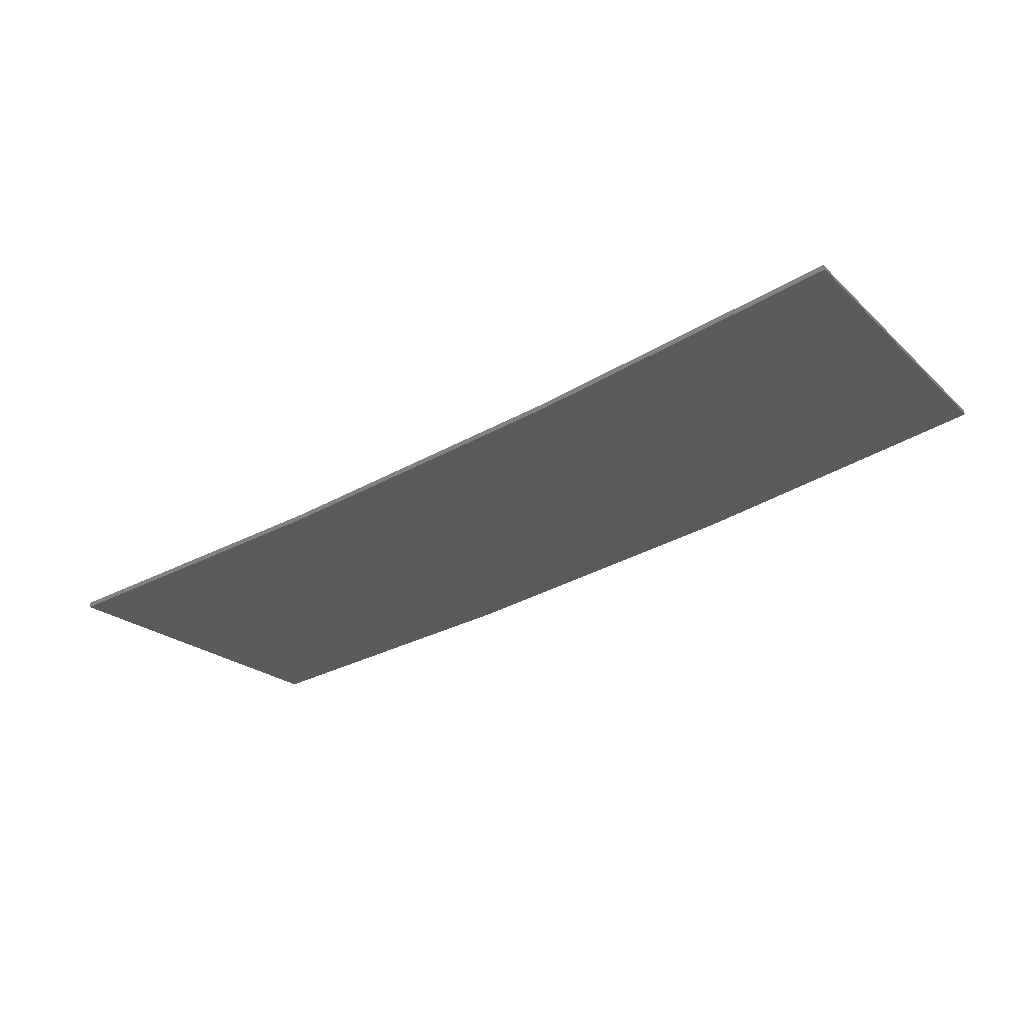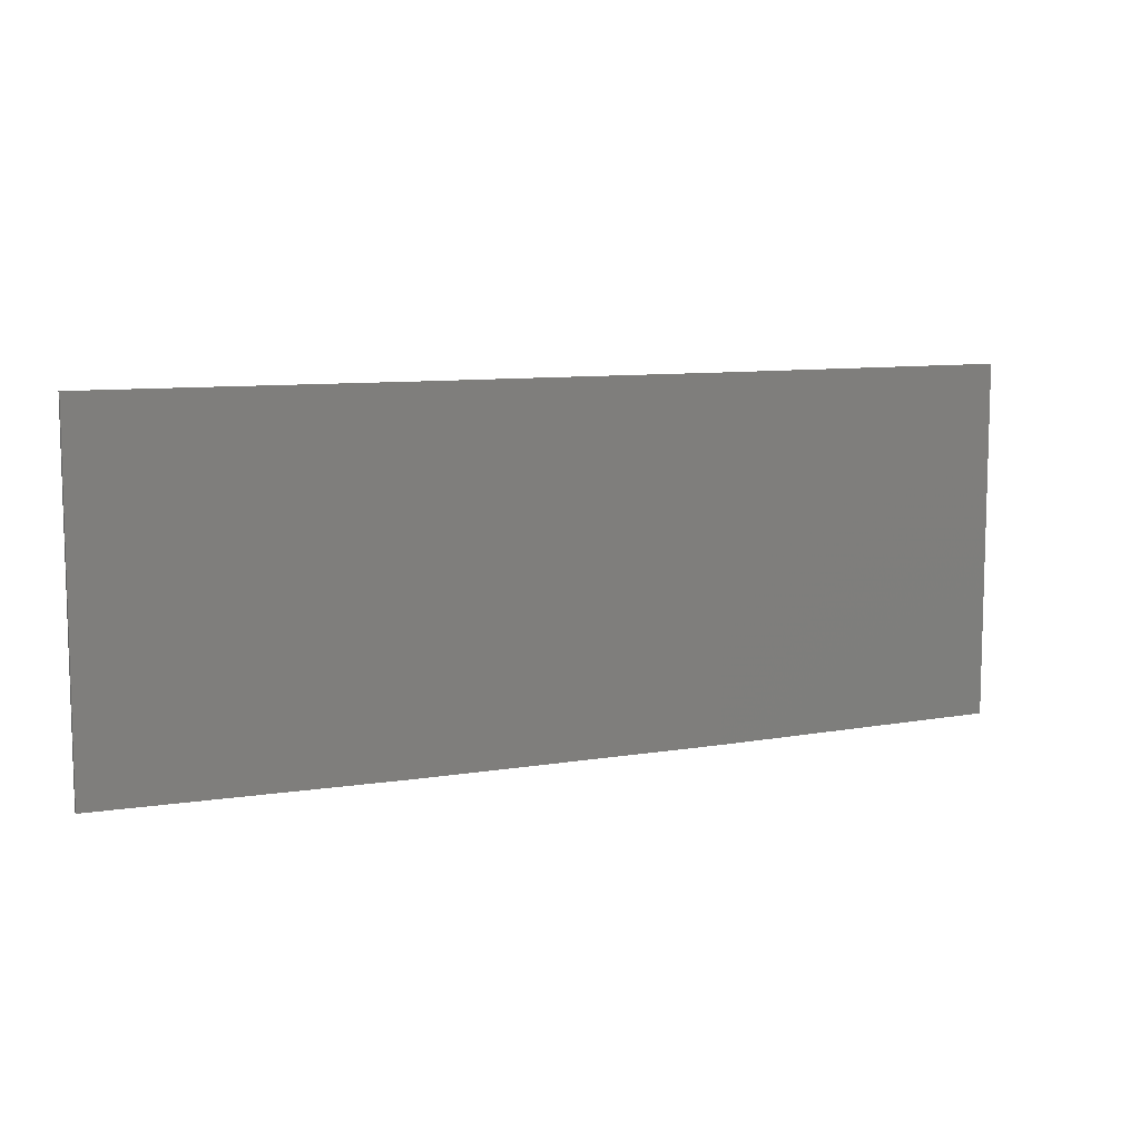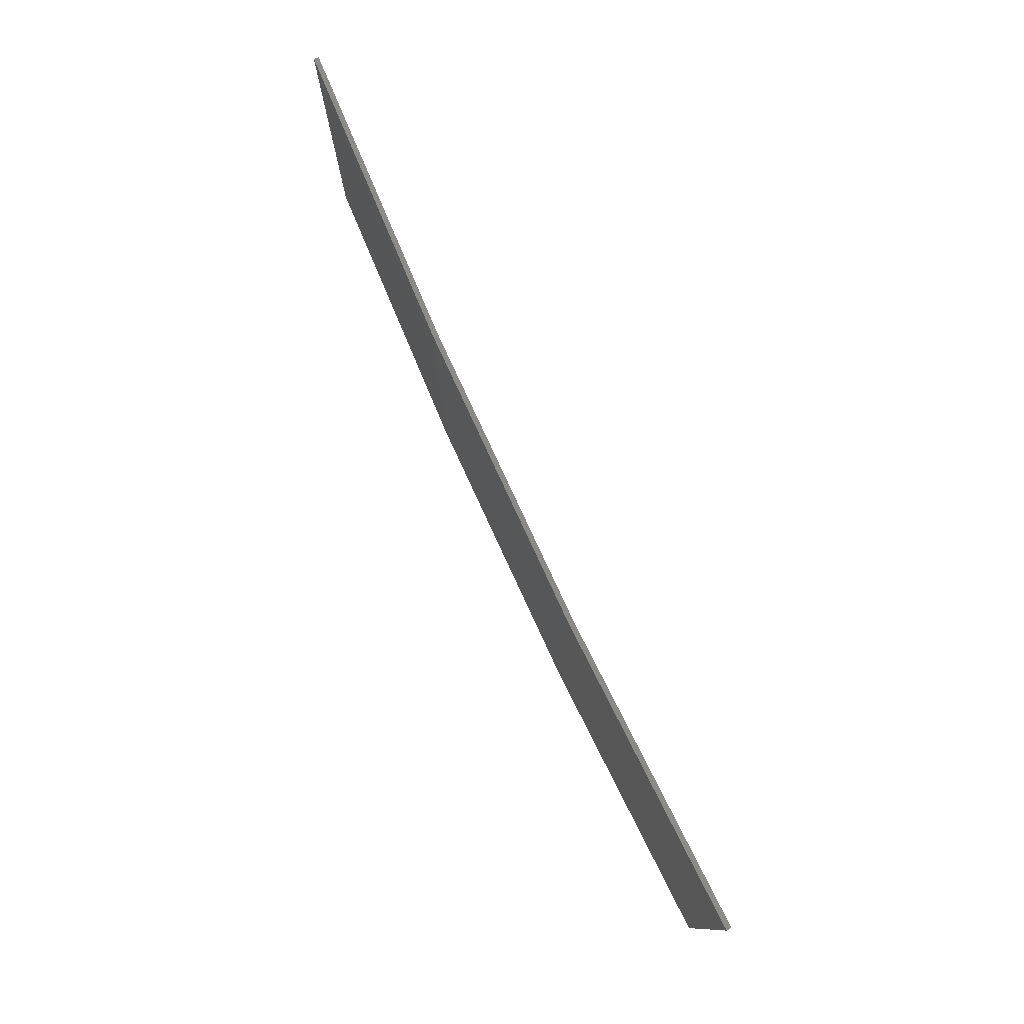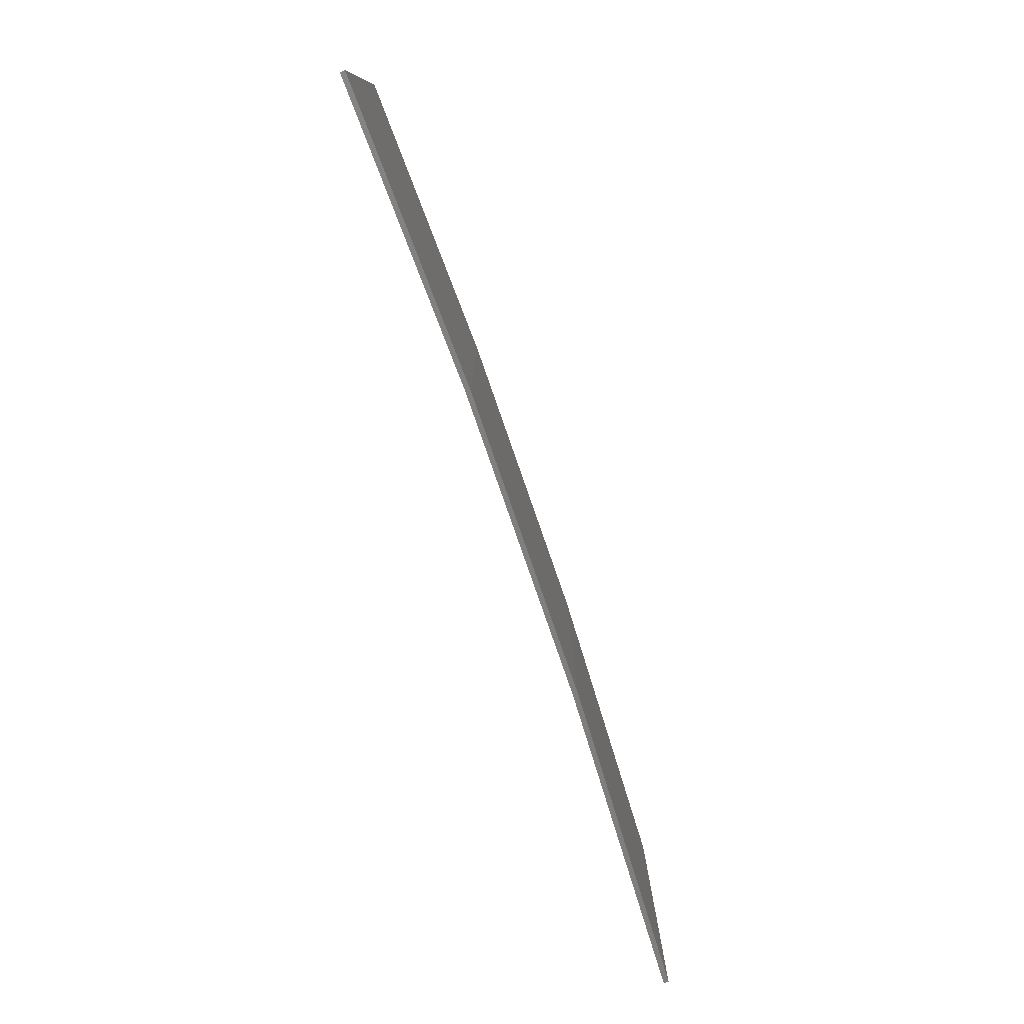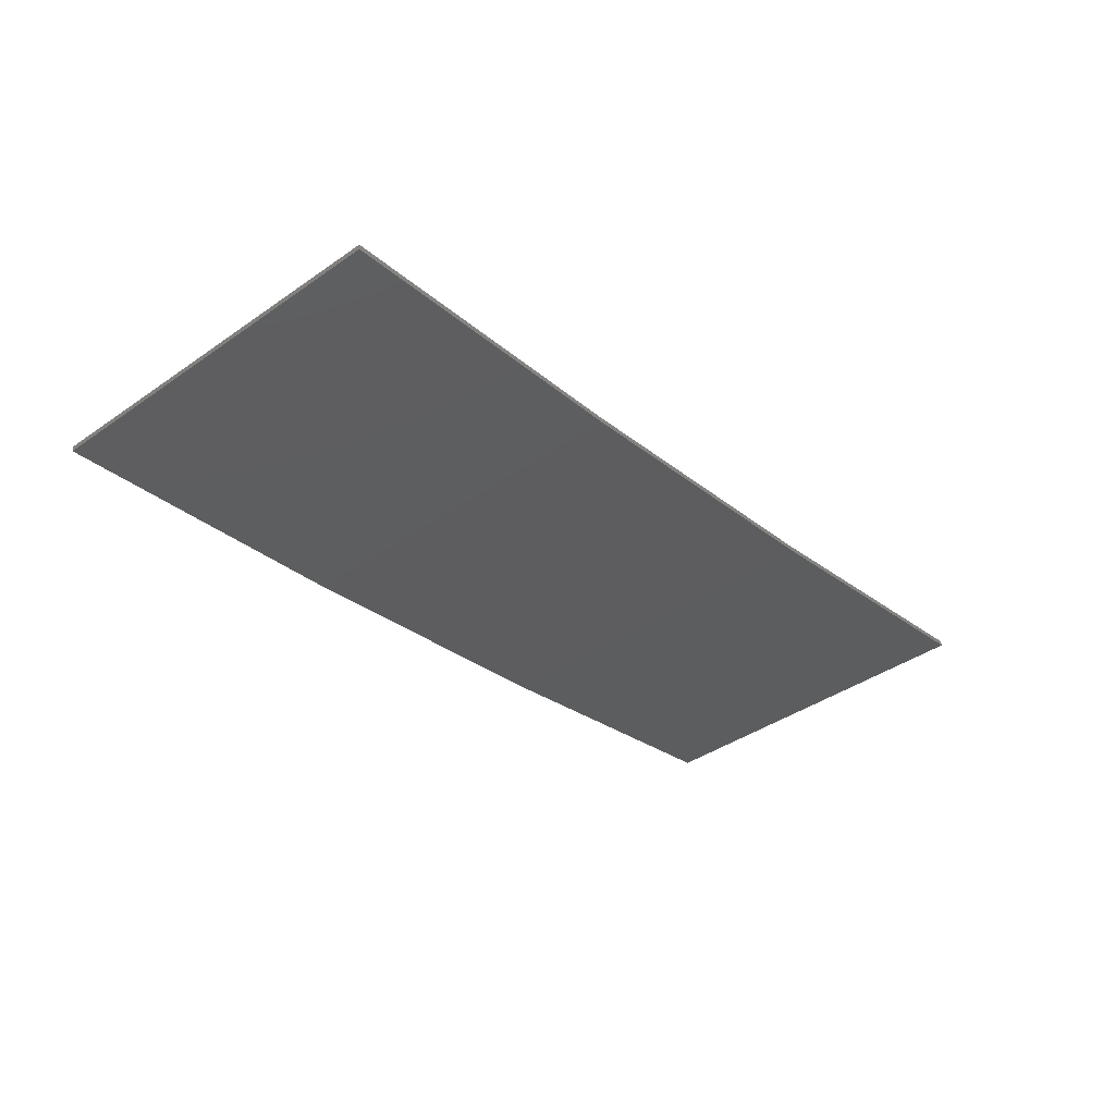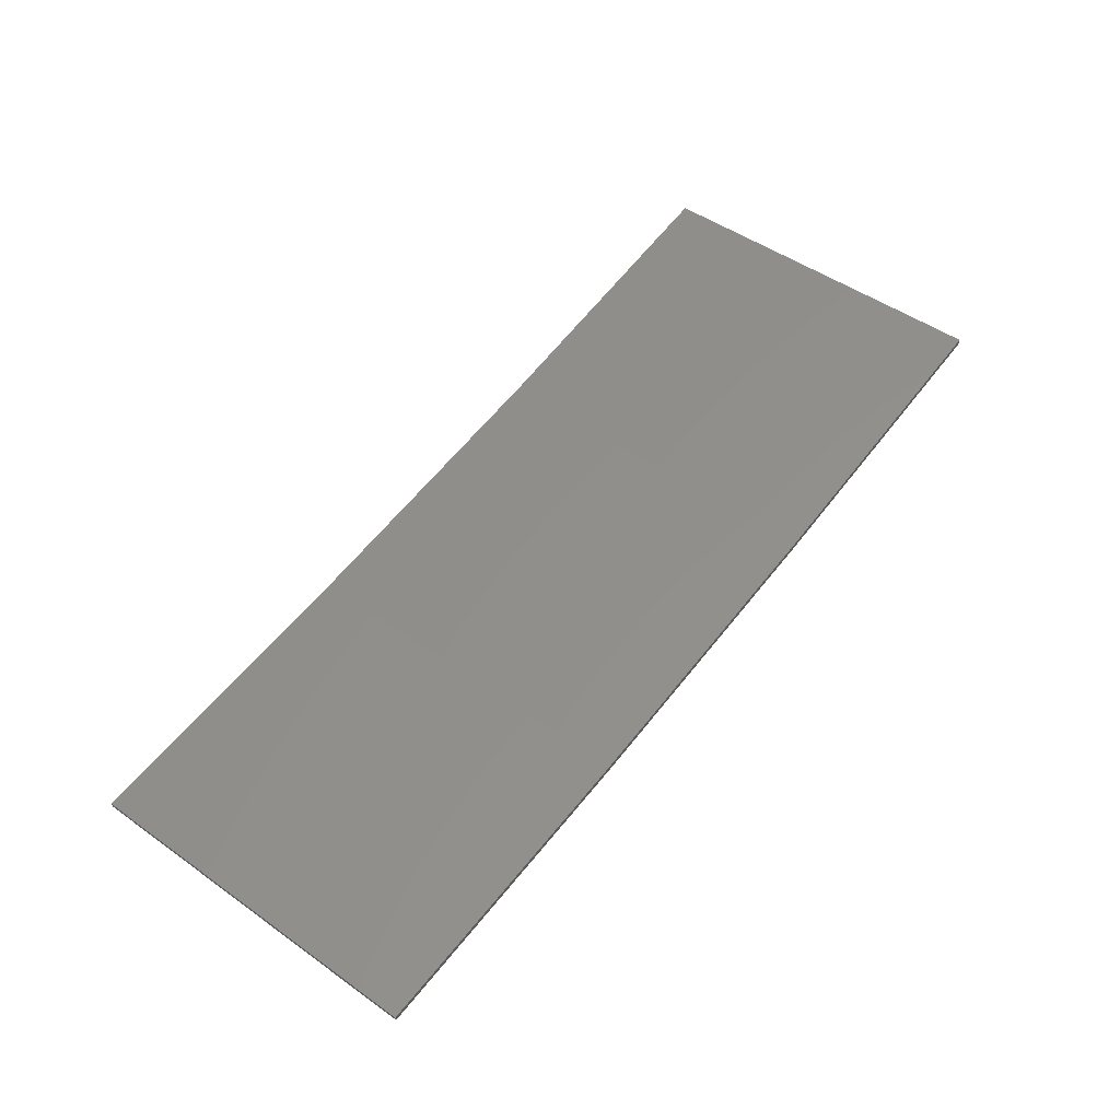
<metadata>
{"format":"stl","ext":"stl","renderer":"f3d","projection":"perspective","resolution":1024,"background":"white","views":[{"elev":-22.6,"azim":-146.5,"up":"+Y"},{"elev":9.1,"azim":-33.1,"up":"+Z"},{"elev":77.7,"azim":56.3,"up":"+Z"},{"elev":-79.0,"azim":-79.8,"up":"+Z"},{"elev":-40.7,"azim":130.3,"up":"+Y"},{"elev":48.5,"azim":128.4,"up":"+Y"}]}
</metadata>
<code>
# stl→obj: 16 verts, 28 faces
v -12.92 -3.477 -34.05
v -9.877 -3.851 -34.05
v -9.877 -3.851 -30.48
v -12.92 -3.477 -30.48
v -15.95 -2.999 -34.05
v -15.95 -2.999 -30.48
v -18.96 -2.419 -34.05
v -18.96 -2.419 -30.48
v -18.95 -2.37 -34.05
v -18.95 -2.37 -30.48
v -9.872 -3.801 -30.48
v -9.872 -3.801 -34.05
v -12.91 -3.427 -30.48
v -12.91 -3.427 -34.05
v -15.94 -2.95 -34.05
v -15.94 -2.95 -30.48
f 1 2 3
f 1 3 4
f 5 4 6
f 5 1 4
f 7 6 8
f 7 5 6
f 7 8 9
f 8 10 9
f 11 12 13
f 12 14 13
f 13 15 16
f 14 15 13
f 16 9 10
f 15 9 16
f 12 3 2
f 11 3 12
f 16 10 8
f 6 16 8
f 13 16 6
f 4 13 6
f 11 13 4
f 3 11 4
f 9 15 7
f 15 5 7
f 15 14 5
f 14 1 5
f 14 12 1
f 12 2 1

</code>
